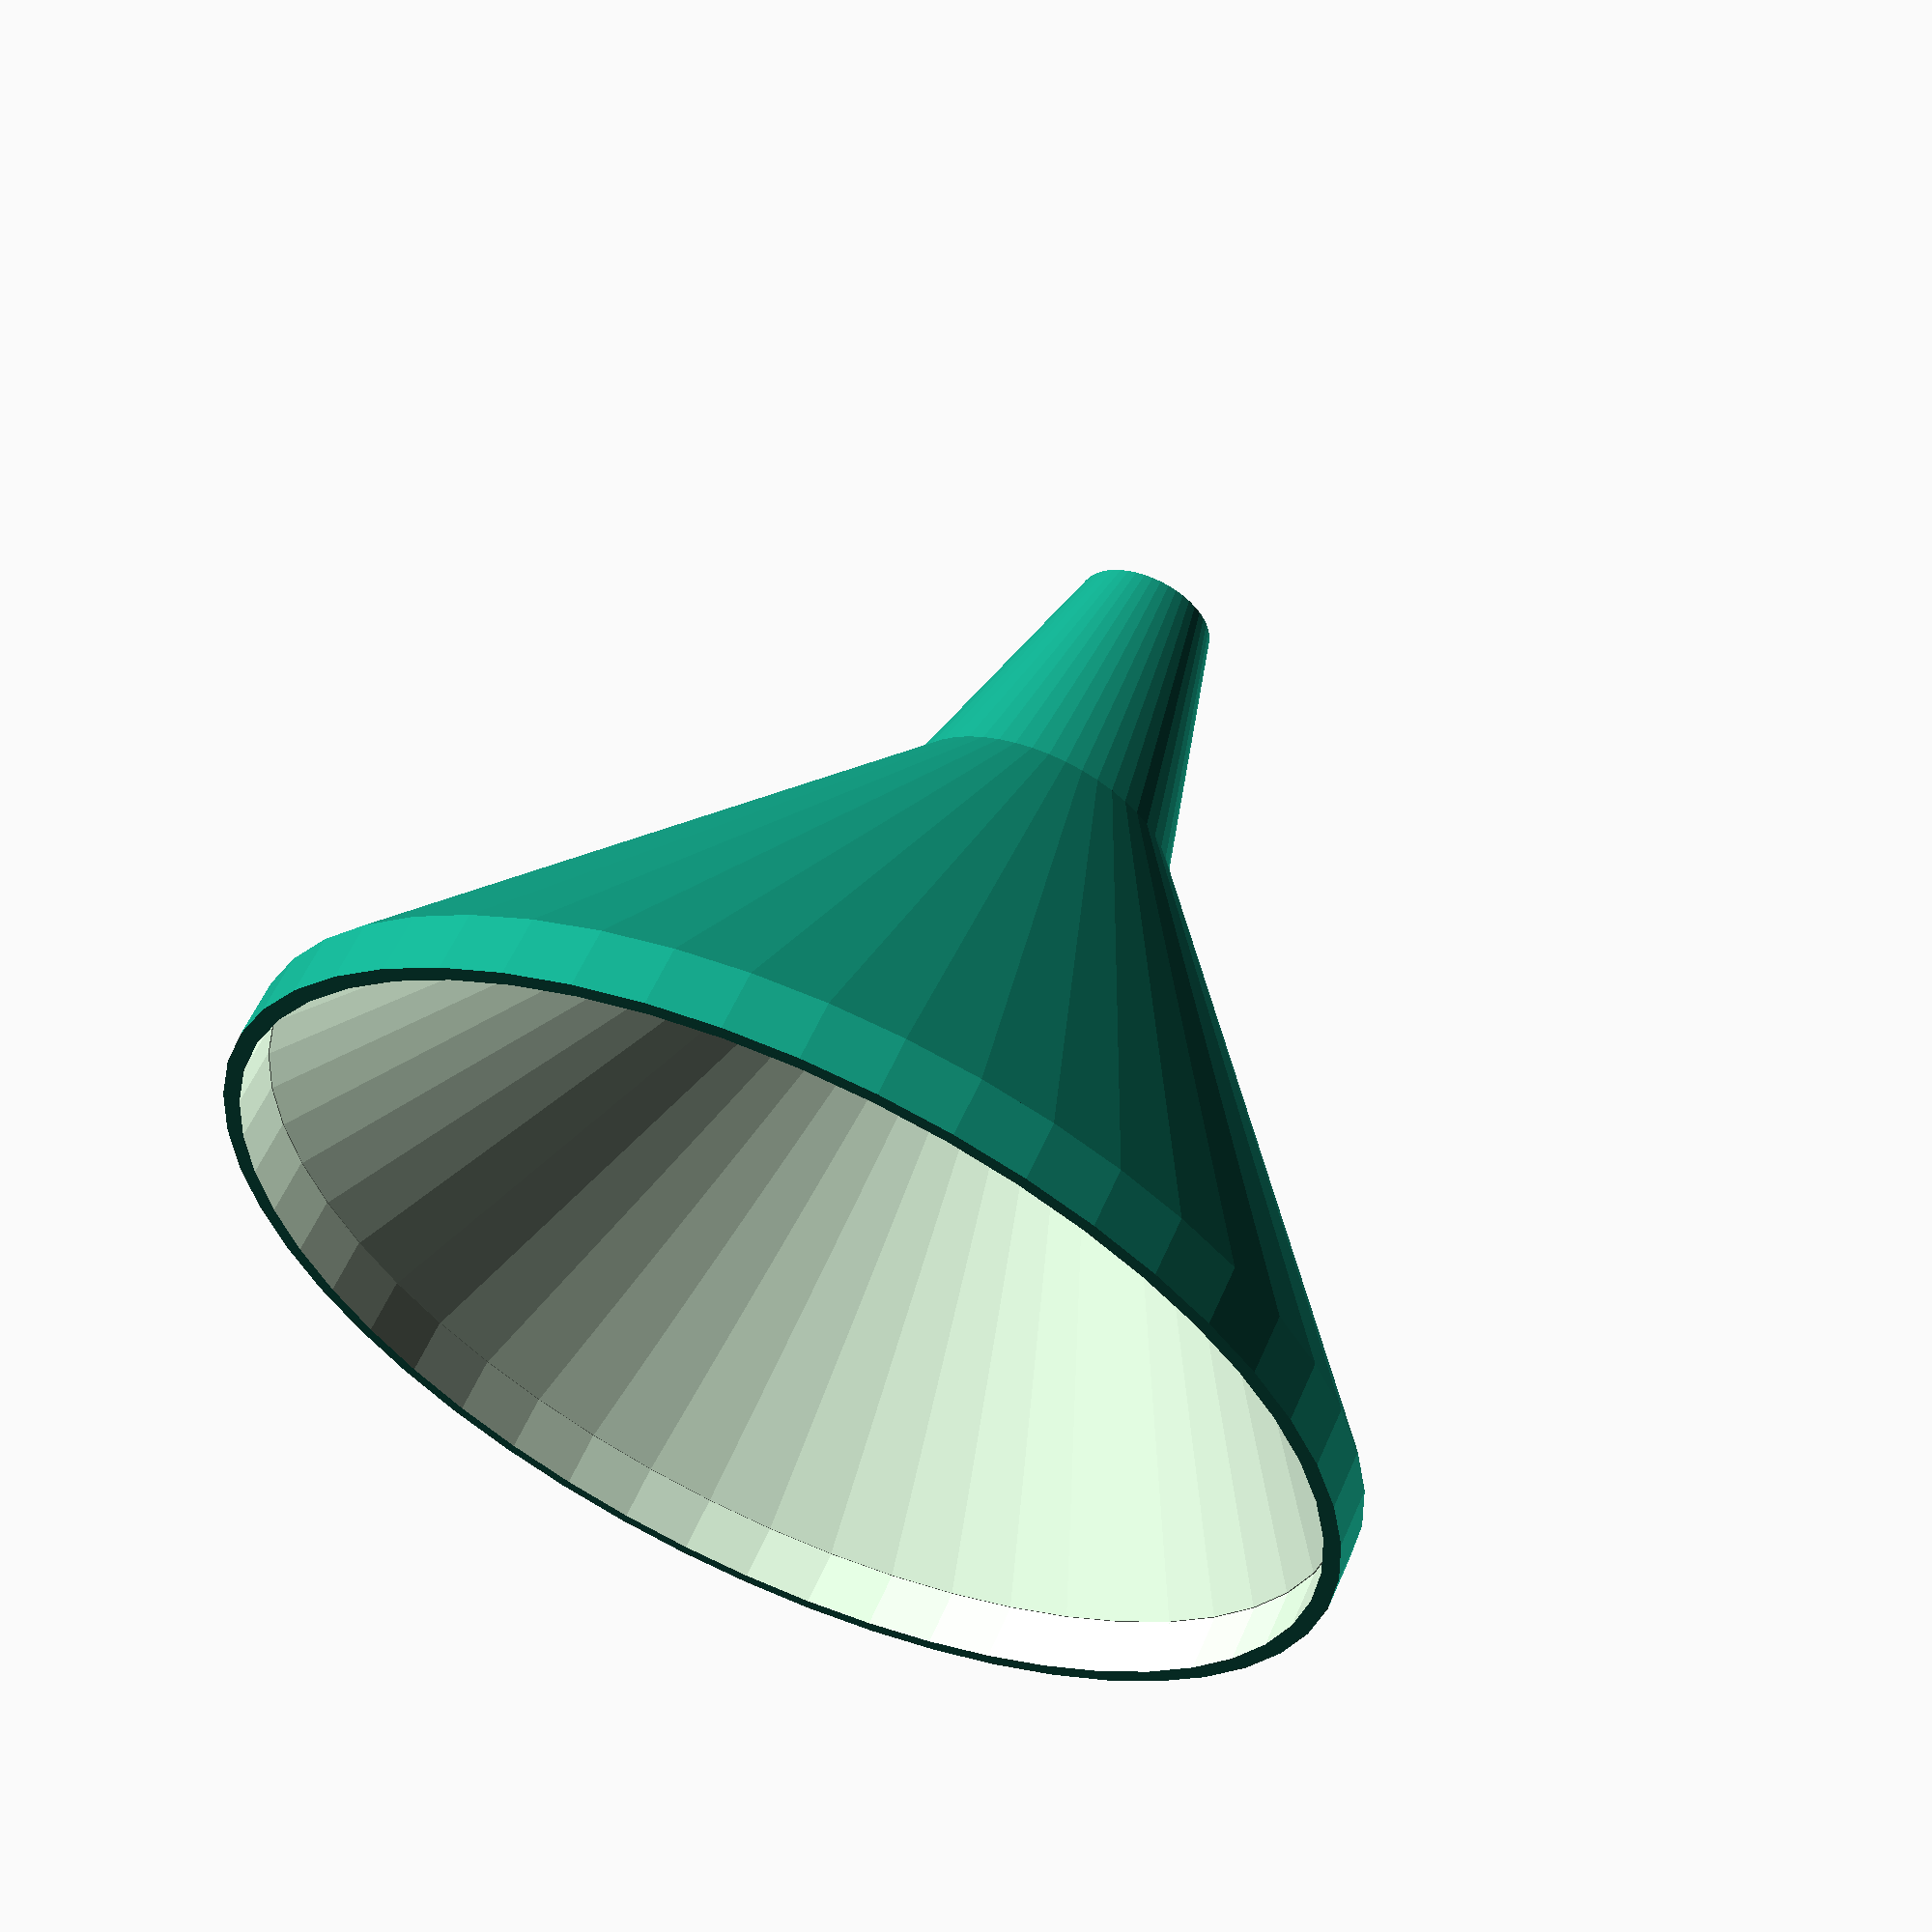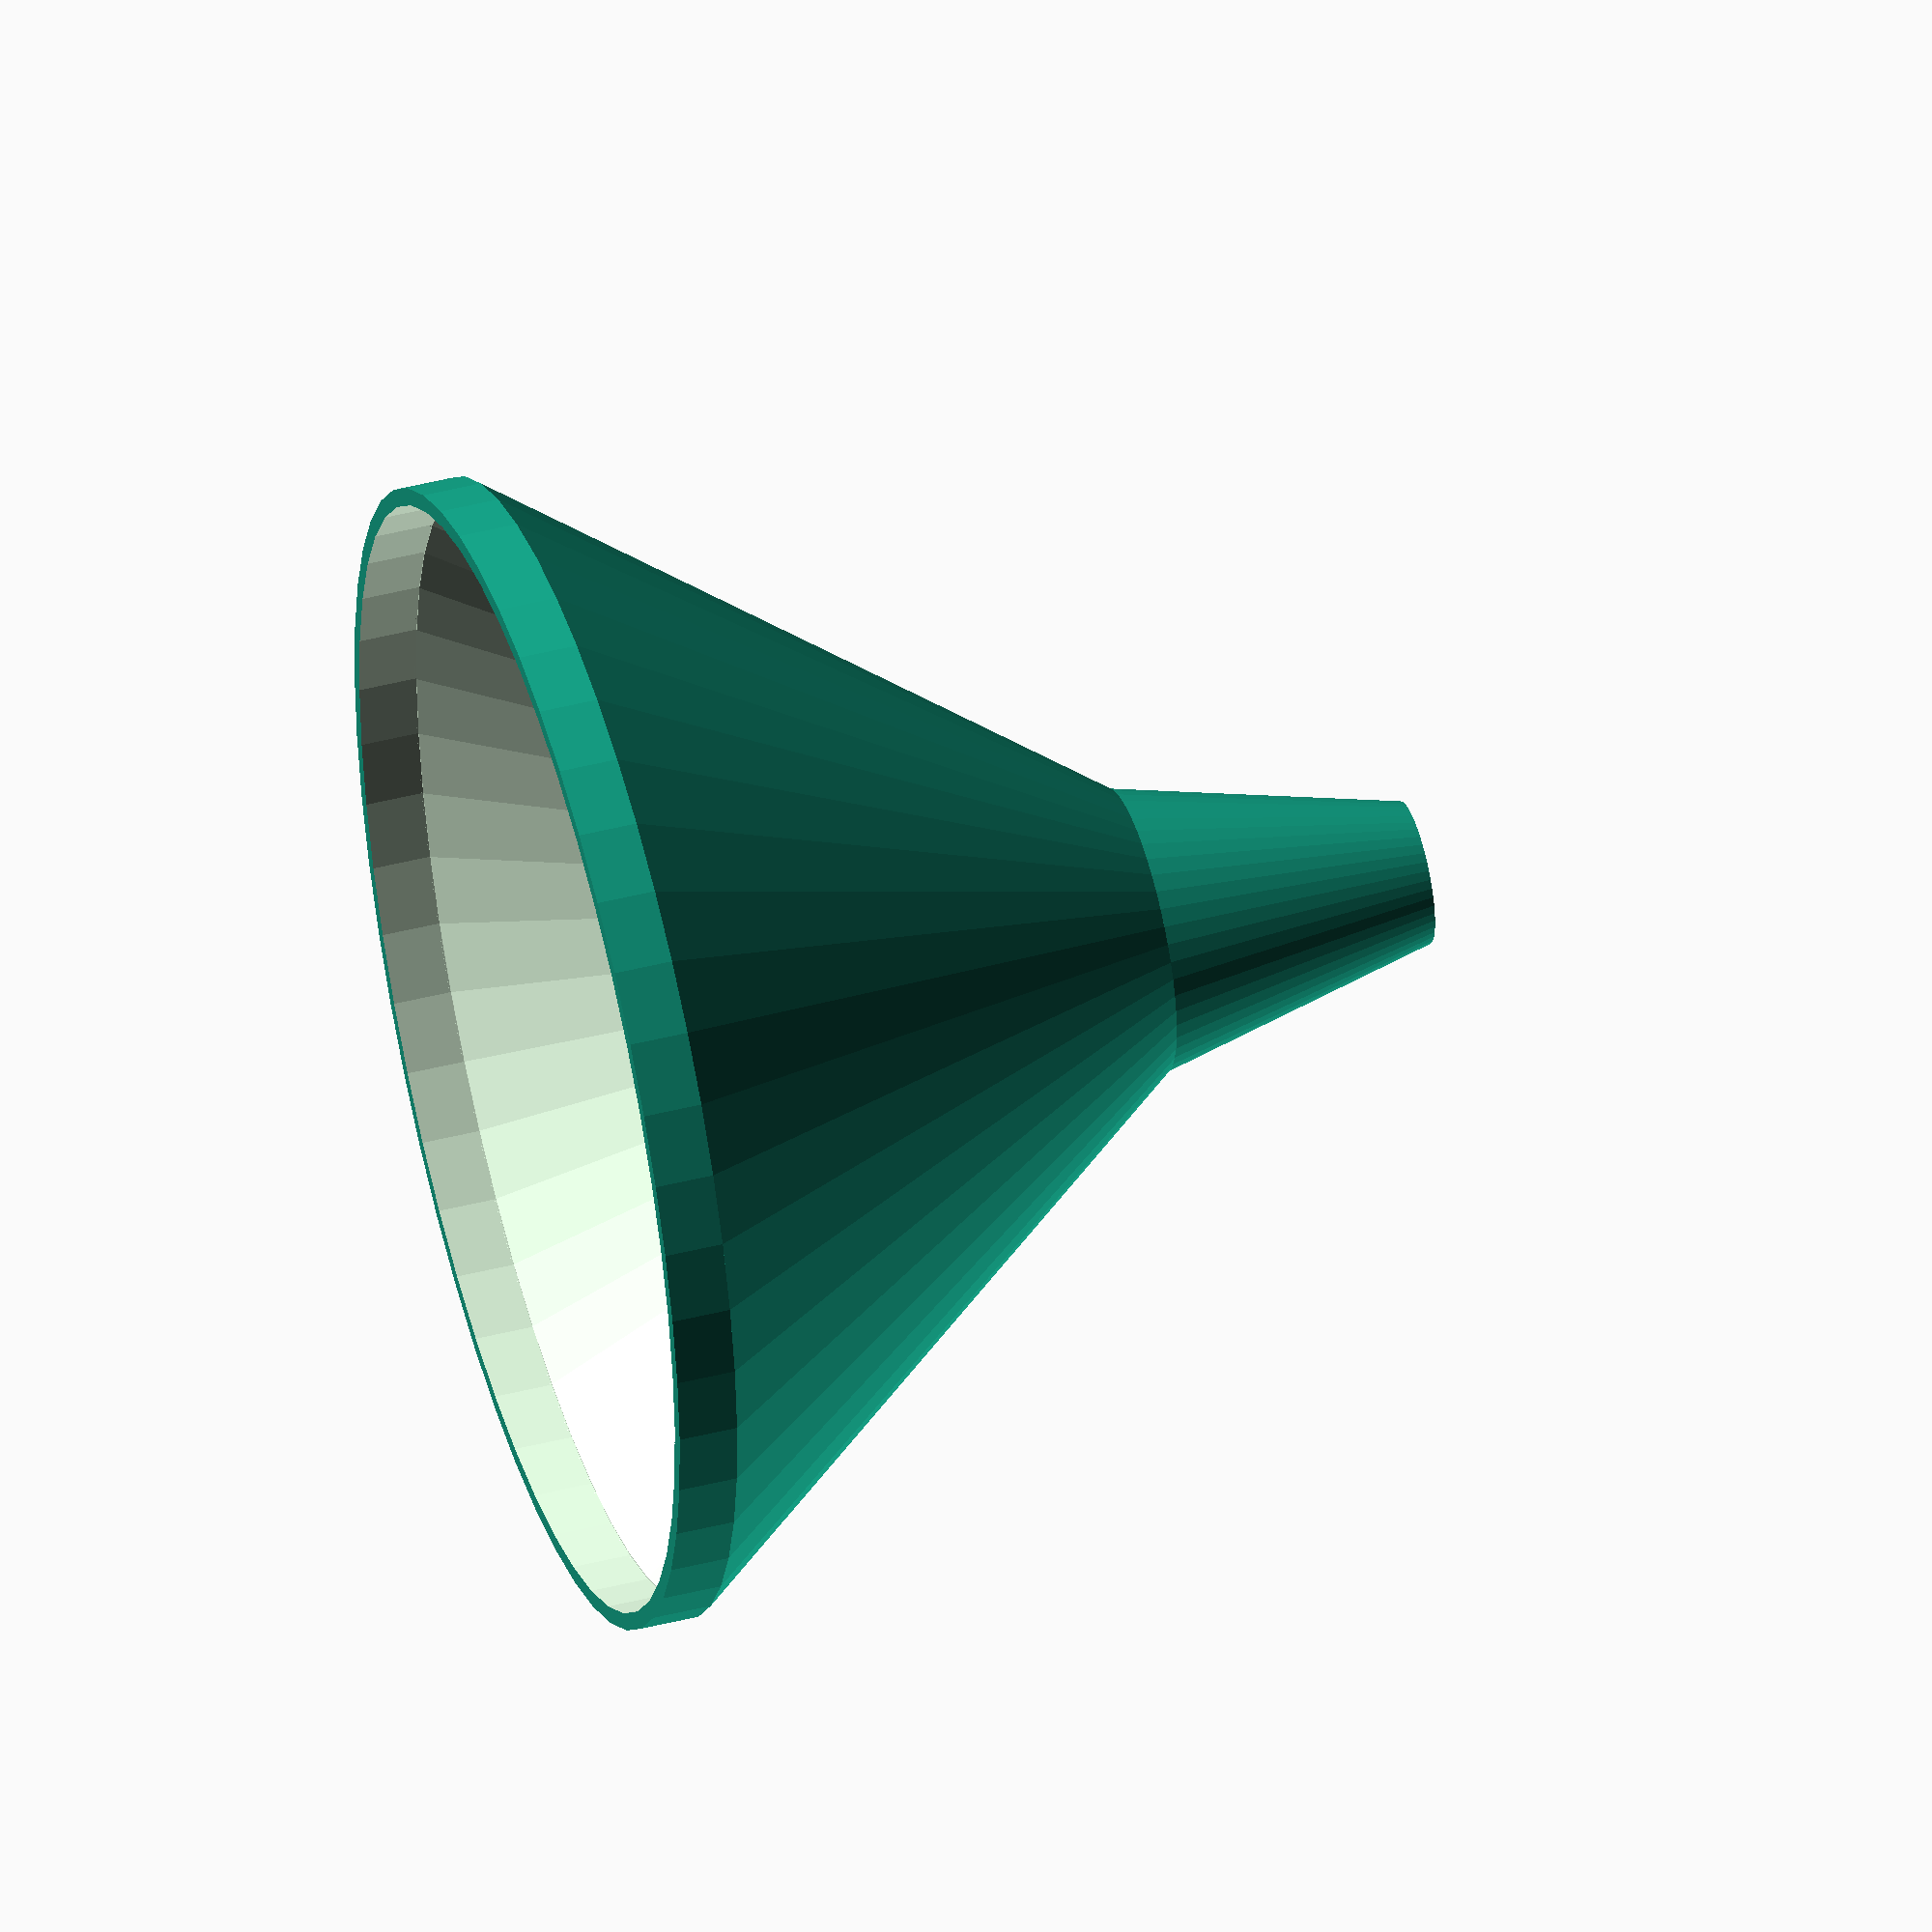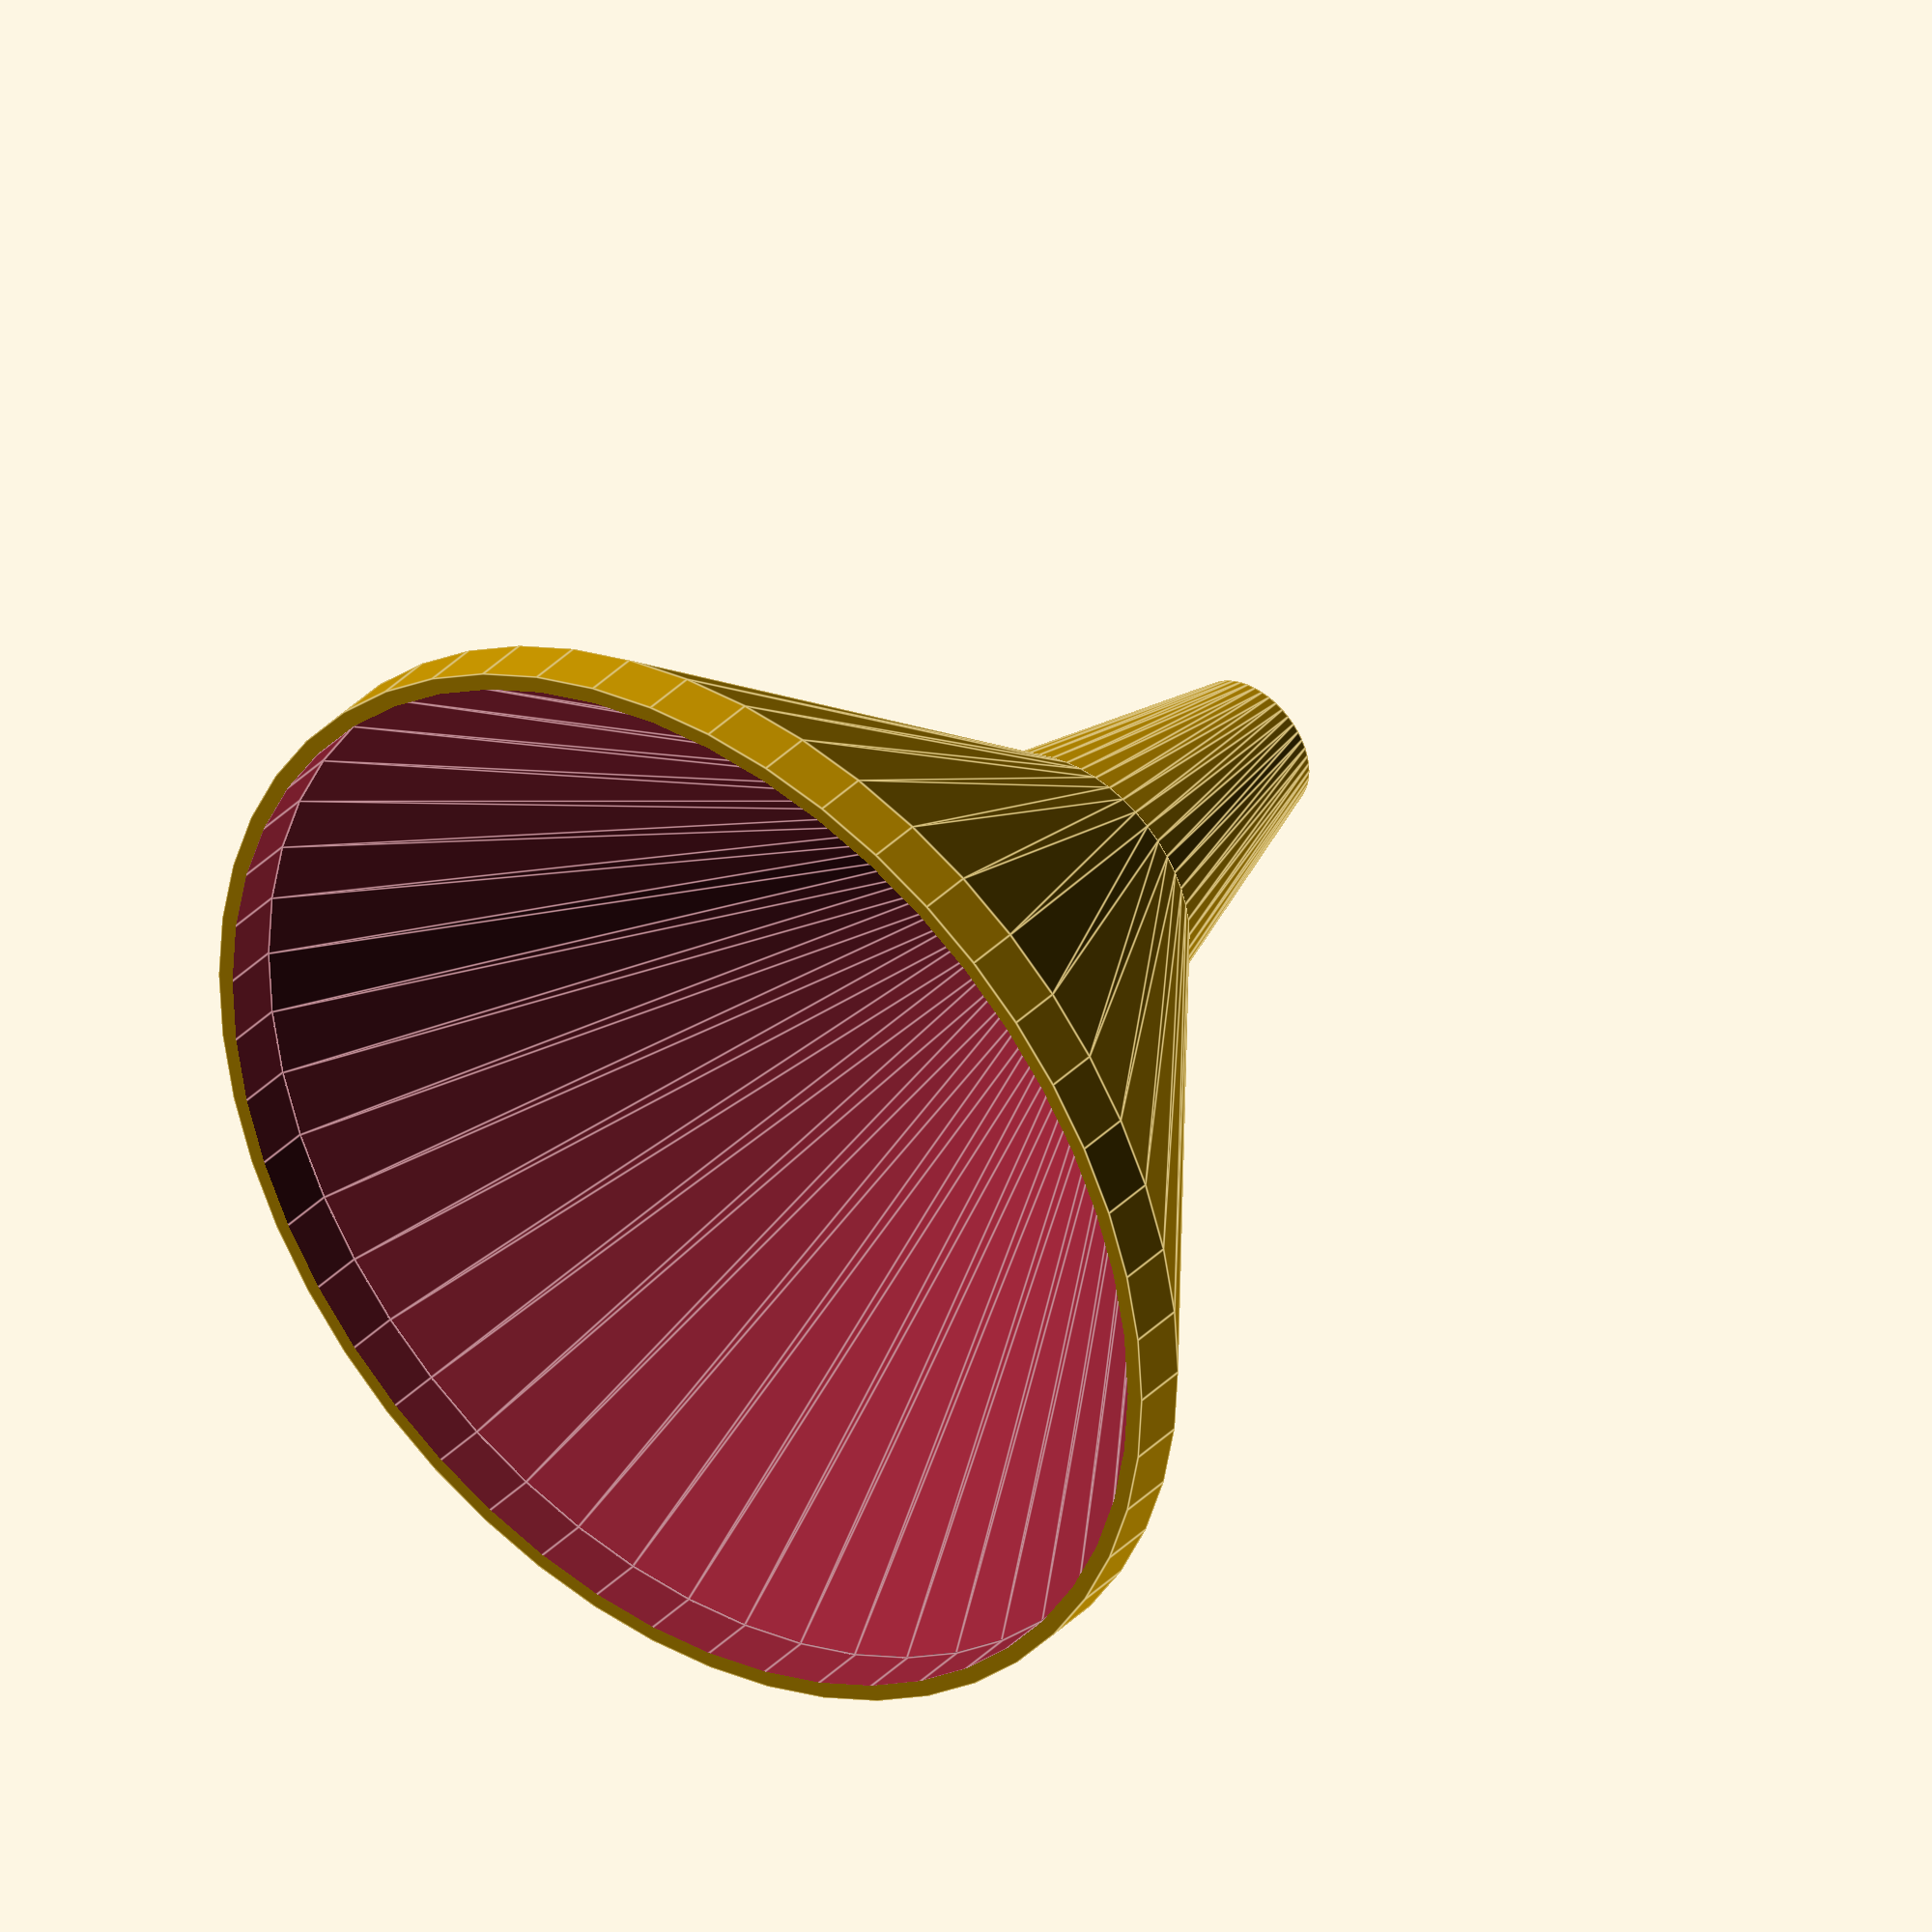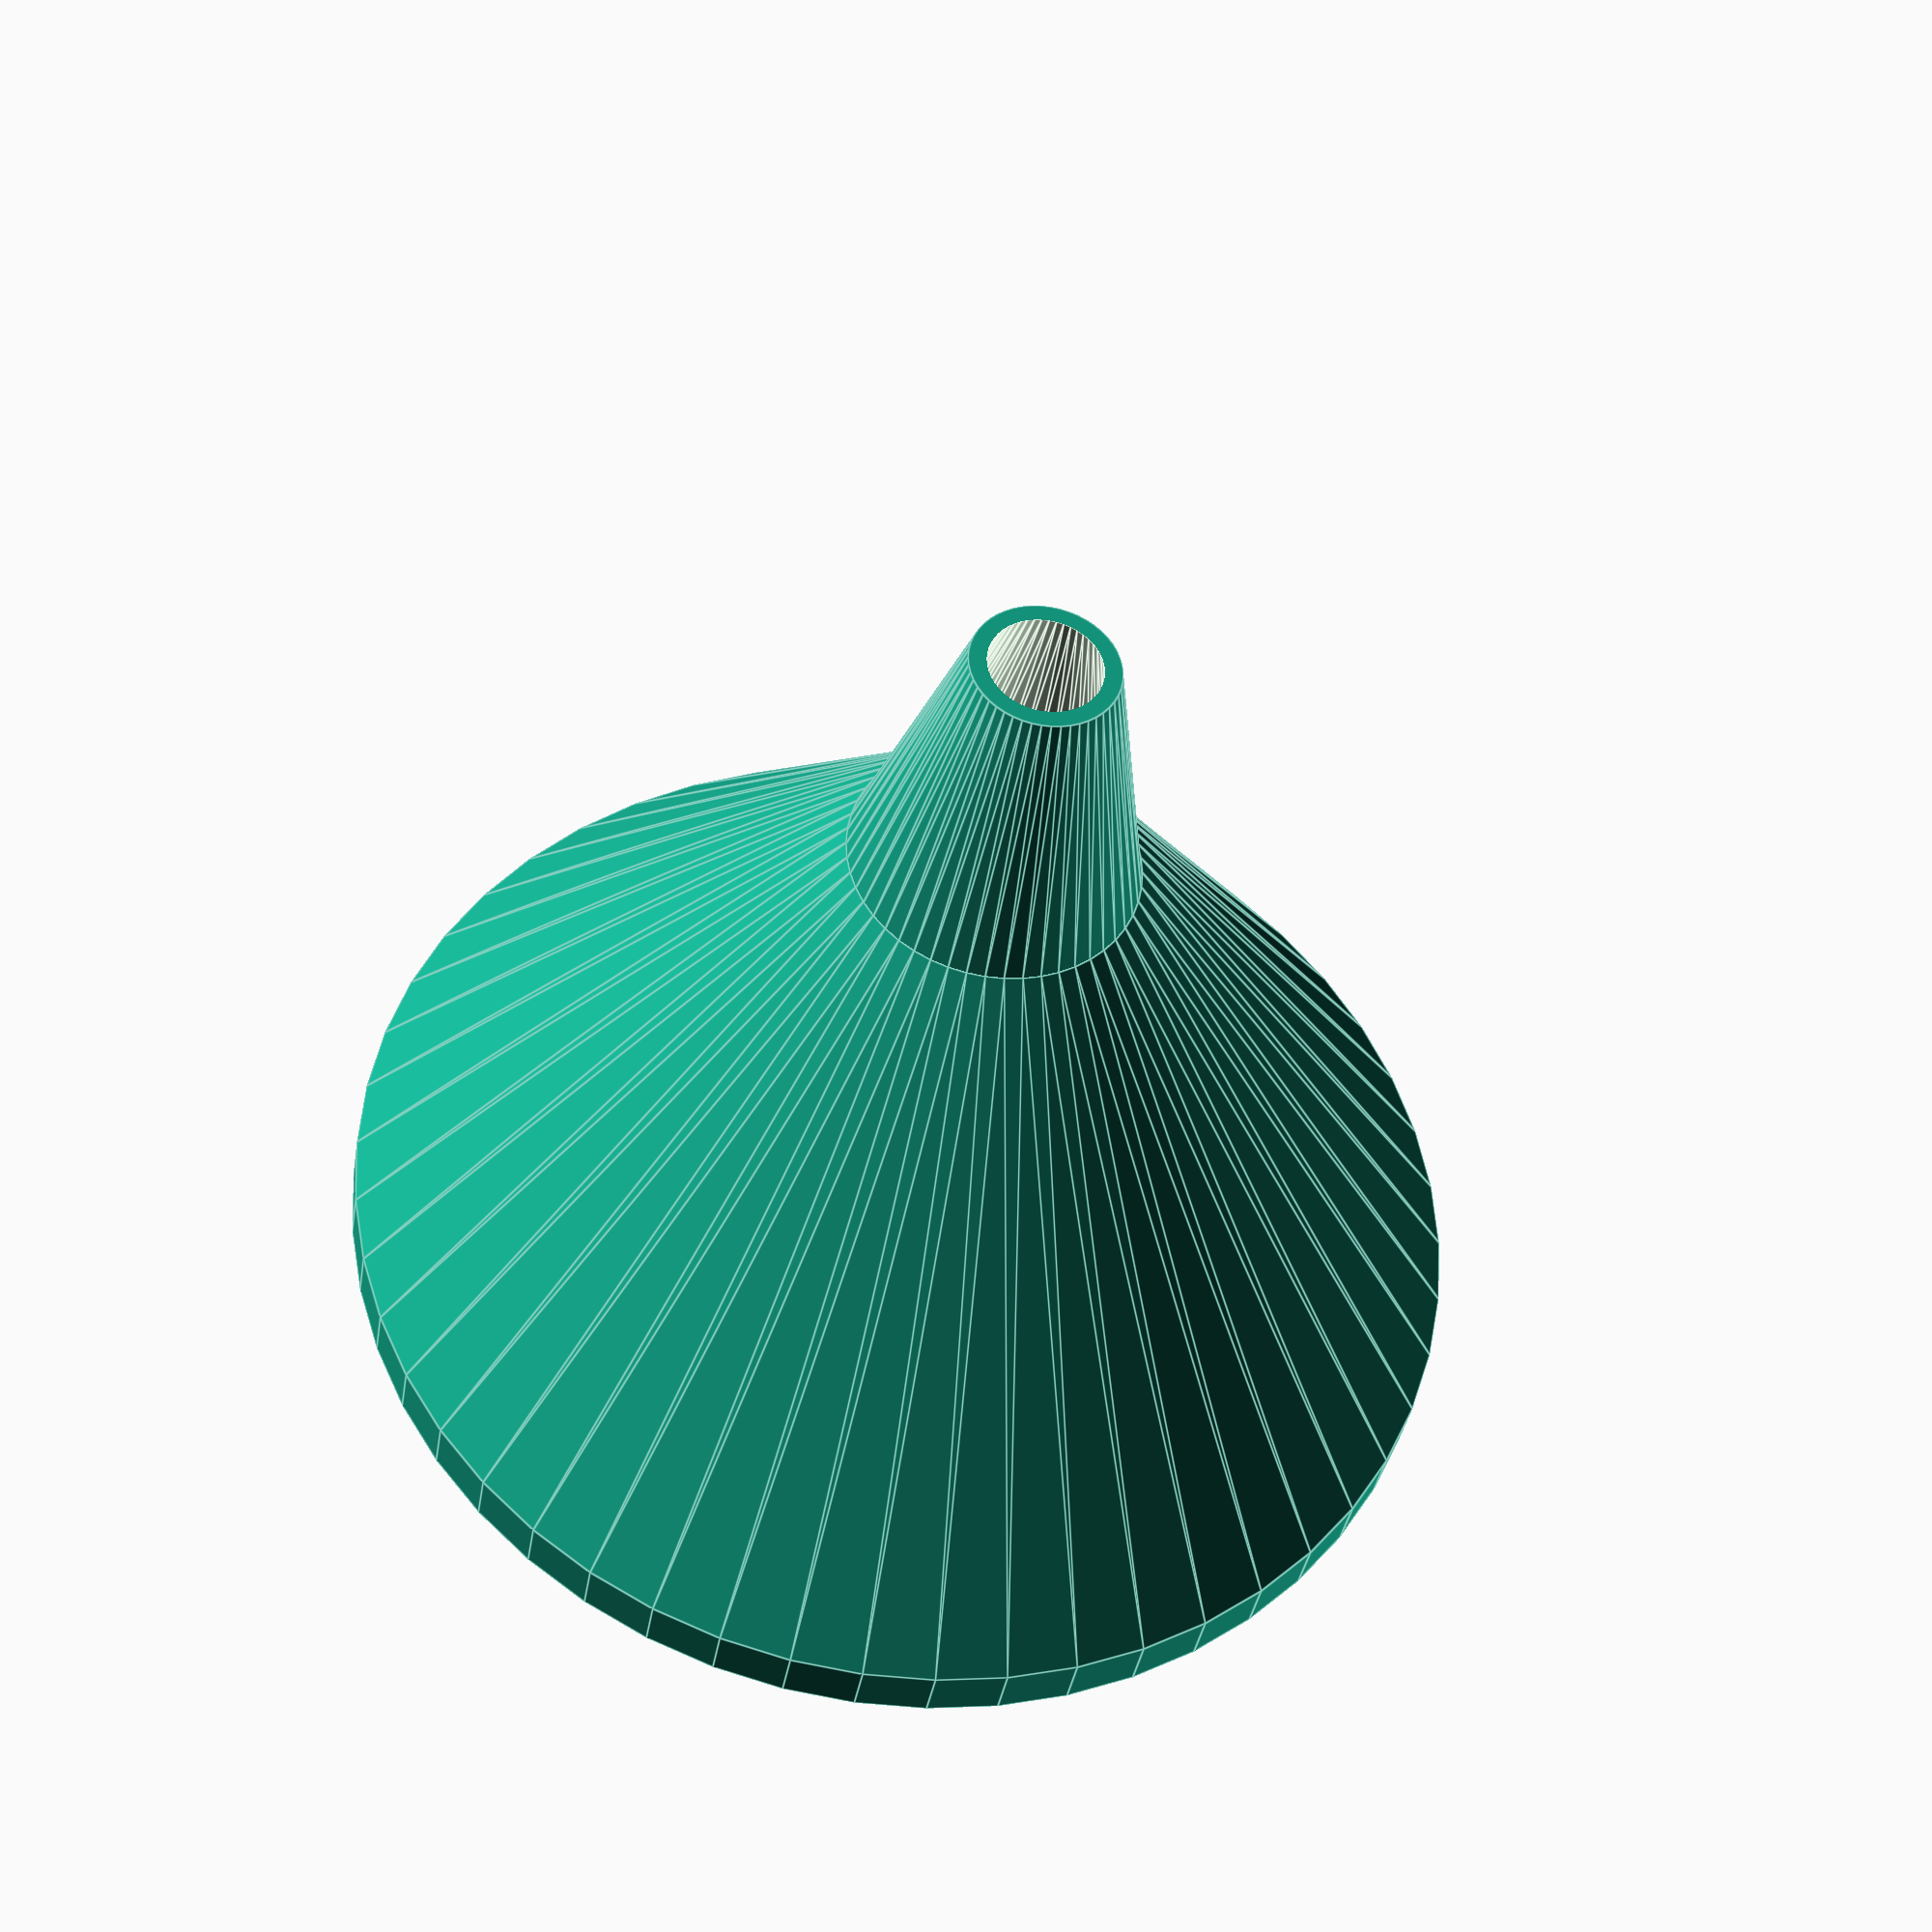
<openscad>
//copyright 2014 Richard Swika (a.k.a. Zick)
//All Rights Reserved
//Rev. Orig - Augest 19, 2014 - Good for bottom filling resin molds
//Rev. A - March 25, 2016 - Updated to work with changes to customizer
/* [Dimensions] */

//Diameter of funnel mouth? (mm)
funnelTopD = 40; //[10:200]

//Length of funnel mouth? (mm)
funnelTopL = 2; //[0:200]

//Diameter at bottom of funnel taper? (mm)
funnelBottomD = 10; //[5:200]

//Length of funnel taper? (mm)
funnelL = 20; //[10:200]

//Diameter of egress? (mm)
egressD= 5; //[5:200]

//Length of egress? (mm)
egressL = 10; //[0:200]

//Thickness of walls? (micron)
wallT = 400; //[300:5000] 

/* [Private] */
tiny=0.05;
$fn=50;
module funnel()
{
	translate([0,0,0]) 
		difference(){
		union(){
			translate([0,0,(funnelTopL)/2]) 
			cylinder(d=funnelTopD,h=funnelTopL+tiny,center=true);
			translate([0,0,tiny+funnelTopL+funnelL/2]) 
			cylinder(d1=funnelTopD,d2=funnelBottomD,h=funnelL+tiny,center=true);
			translate([0,0,funnelTopL+funnelL+egressL/2]) 
			cylinder(d1=funnelBottomD,d2=egressD,h=egressL+tiny,center=true);
		}
		translate([0,0,-tiny])
		union(){
			translate([0,0,(funnelTopL)/2]) 
			cylinder(d=funnelTopD-wallT*0.003,h=funnelTopL+2*tiny,center=true);
			translate([0,0,tiny+funnelTopL+funnelL/2]) 
			cylinder(d1=funnelTopD-wallT*0.003,d2=funnelBottomD-wallT*0.003,h=funnelL+2*tiny,center=true);
			translate([0,0,funnelTopL+funnelL+egressL/2]) 
			cylinder(d1=funnelBottomD-wallT*0.003,d2=egressD-wallT*0.003,h=egressL+4*tiny,center=true);
		}

	}
}

rotate([0,0,0]) funnel();
</openscad>
<views>
elev=121.5 azim=56.3 roll=336.4 proj=p view=wireframe
elev=314.3 azim=161.2 roll=253.8 proj=o view=wireframe
elev=143.2 azim=316.9 roll=322.3 proj=o view=edges
elev=217.0 azim=79.4 roll=189.1 proj=p view=edges
</views>
